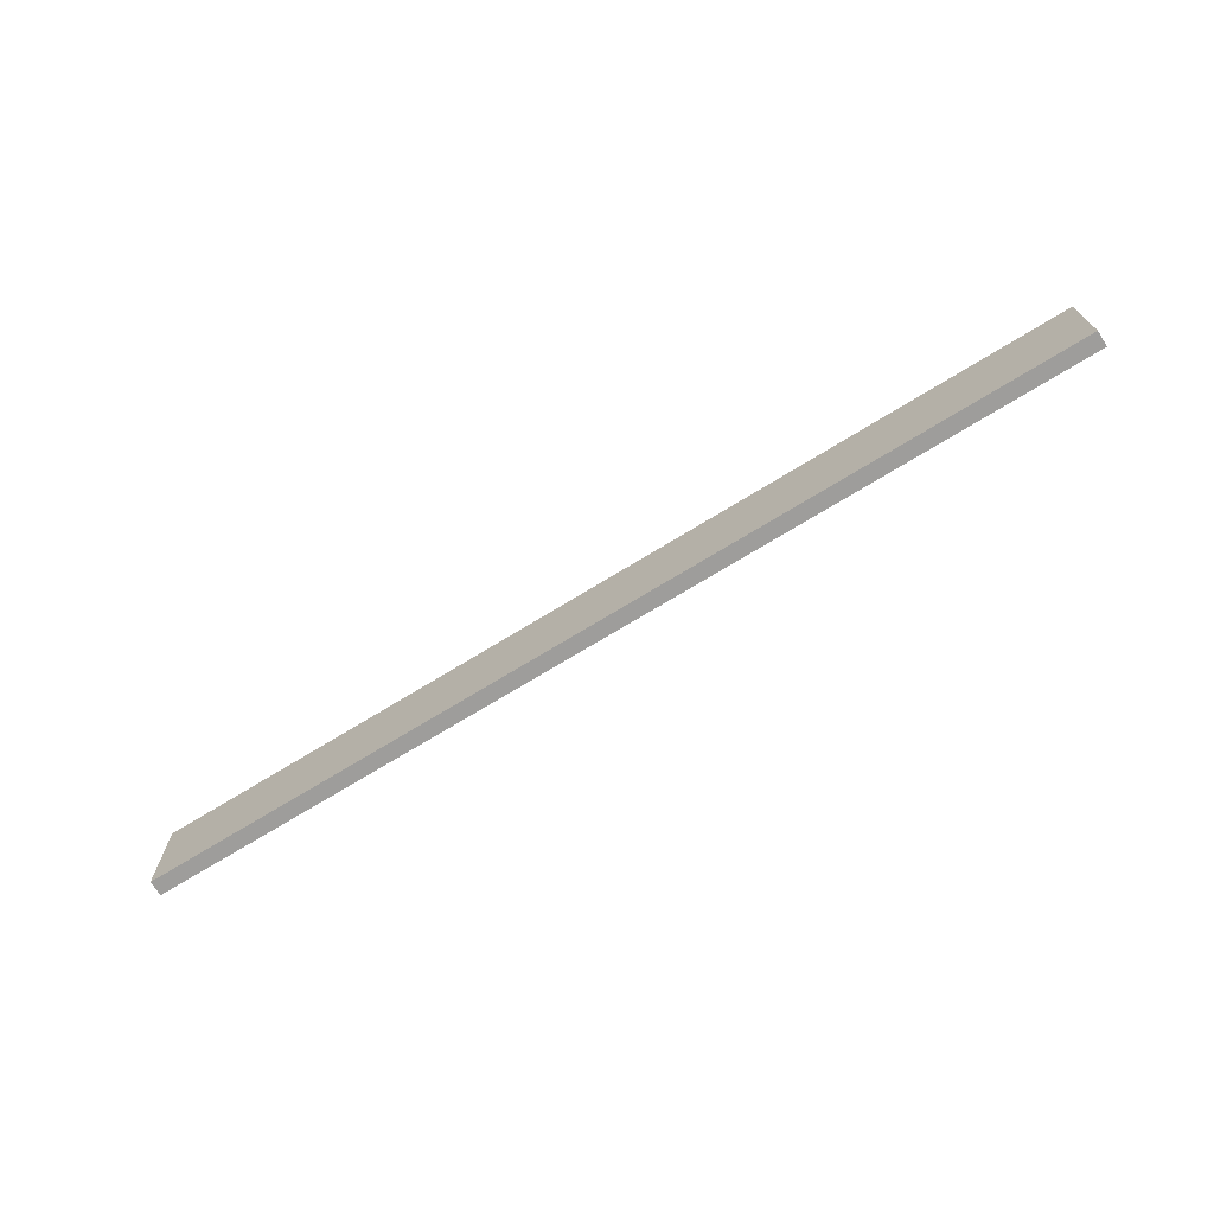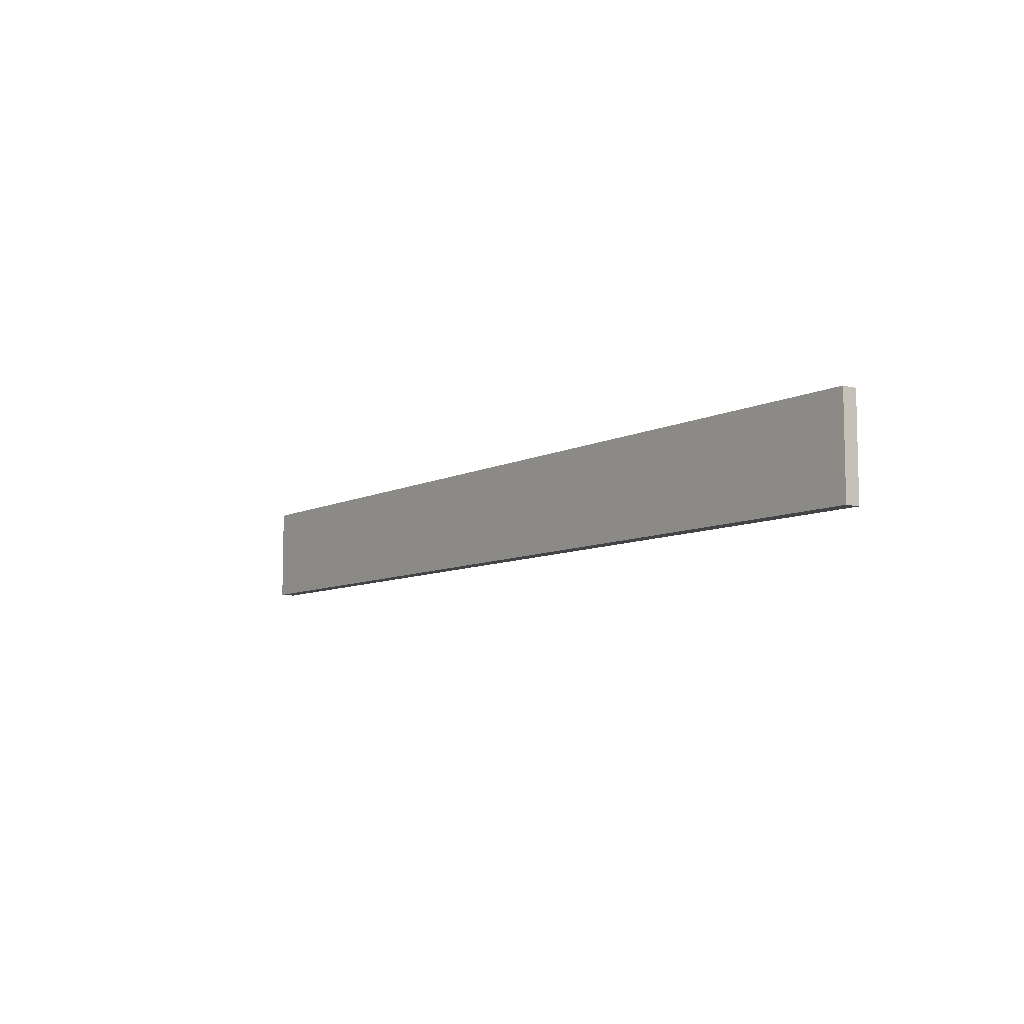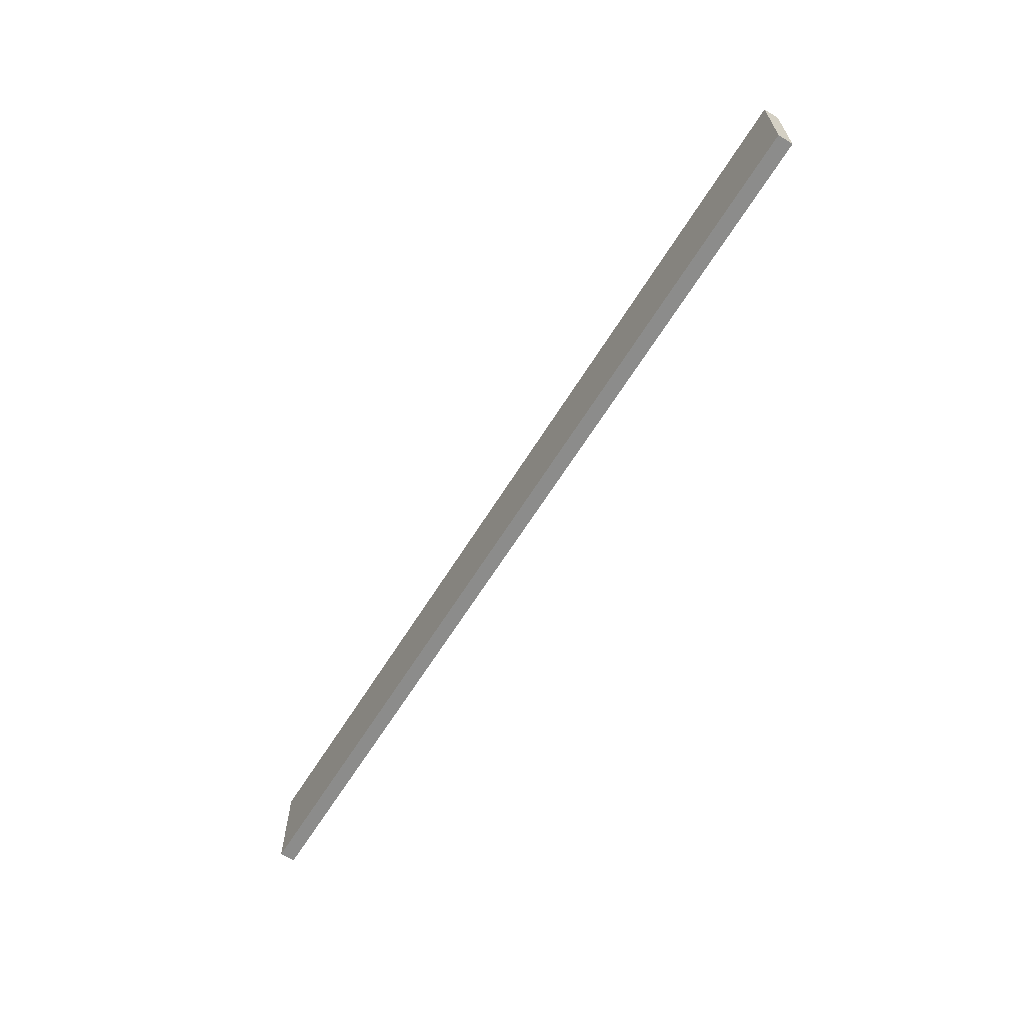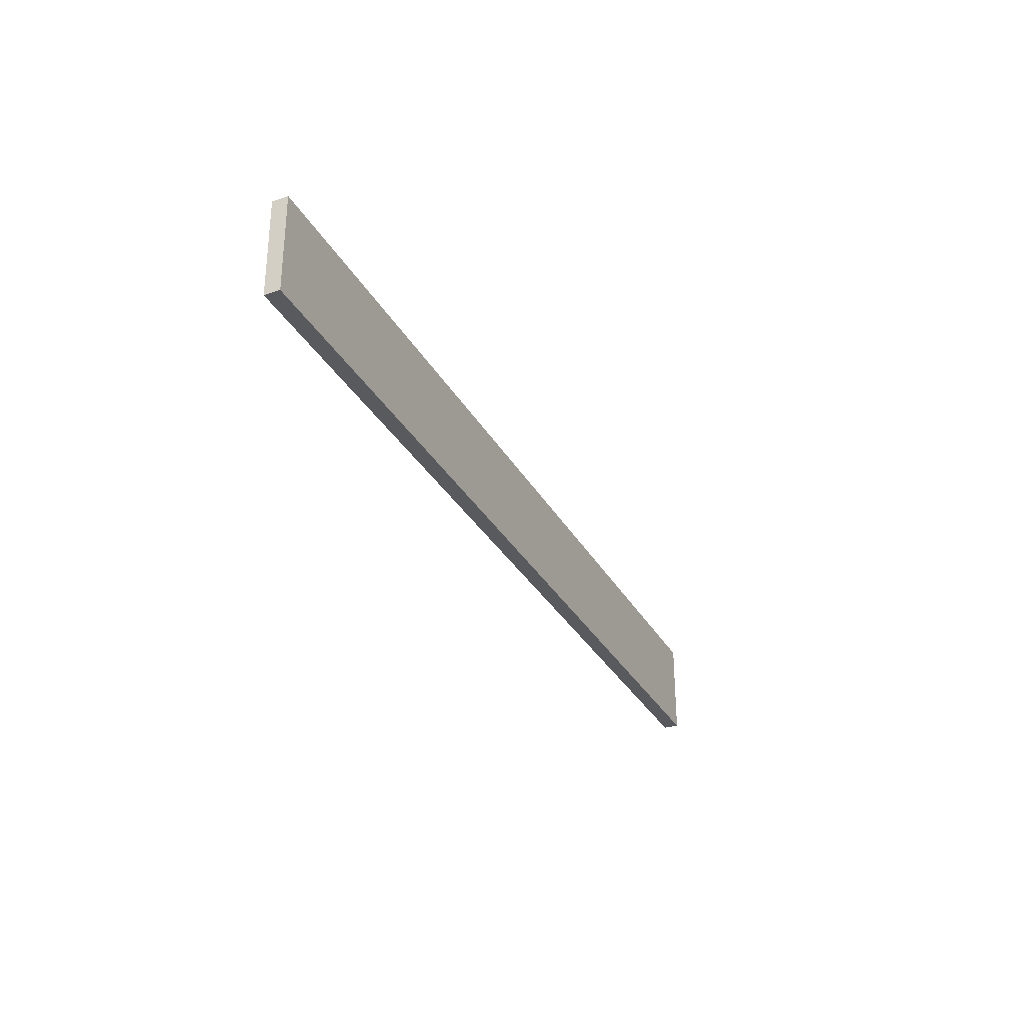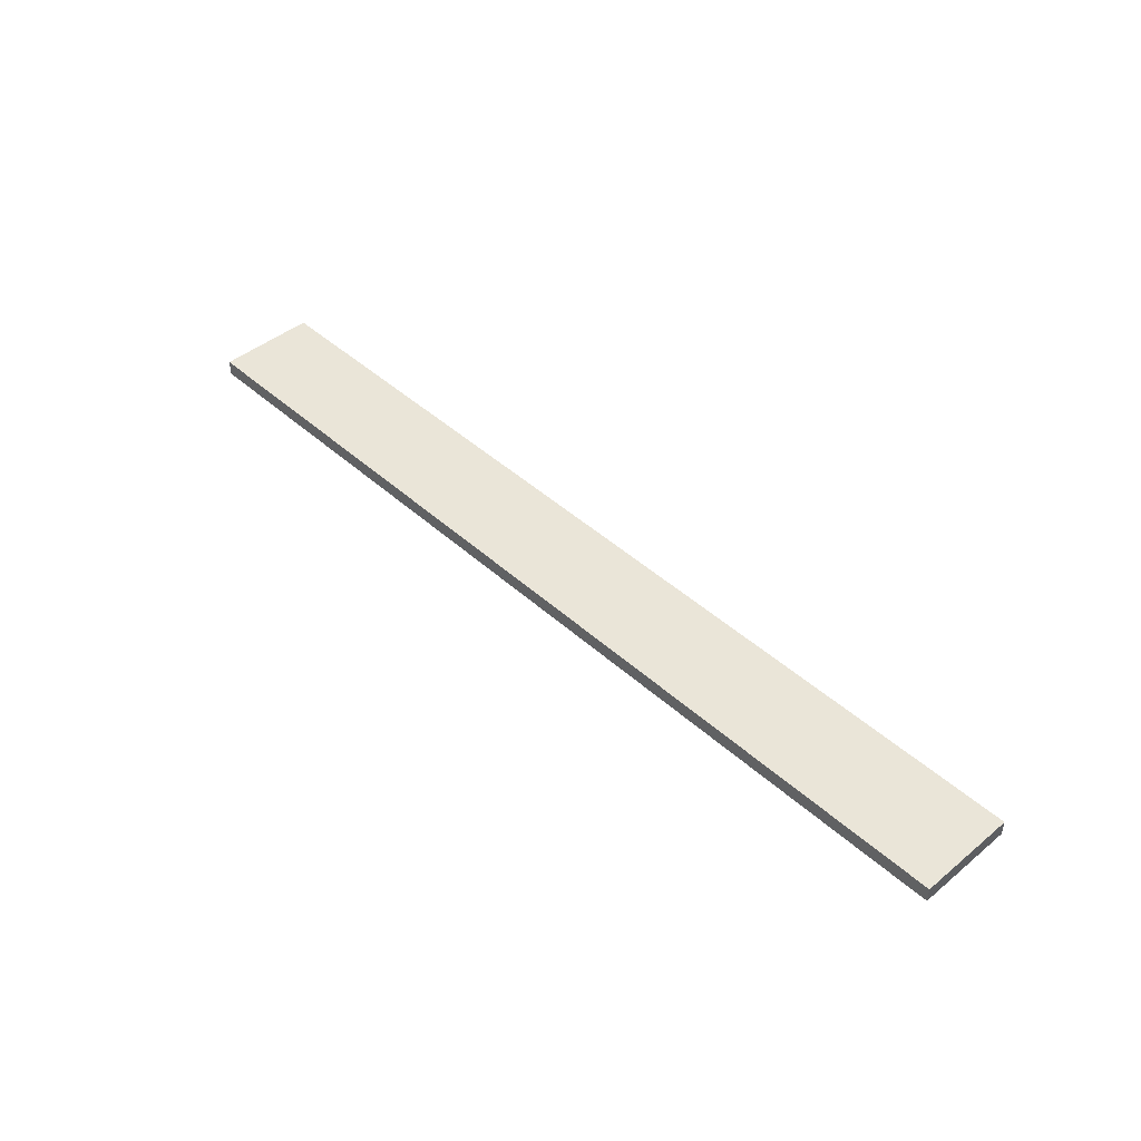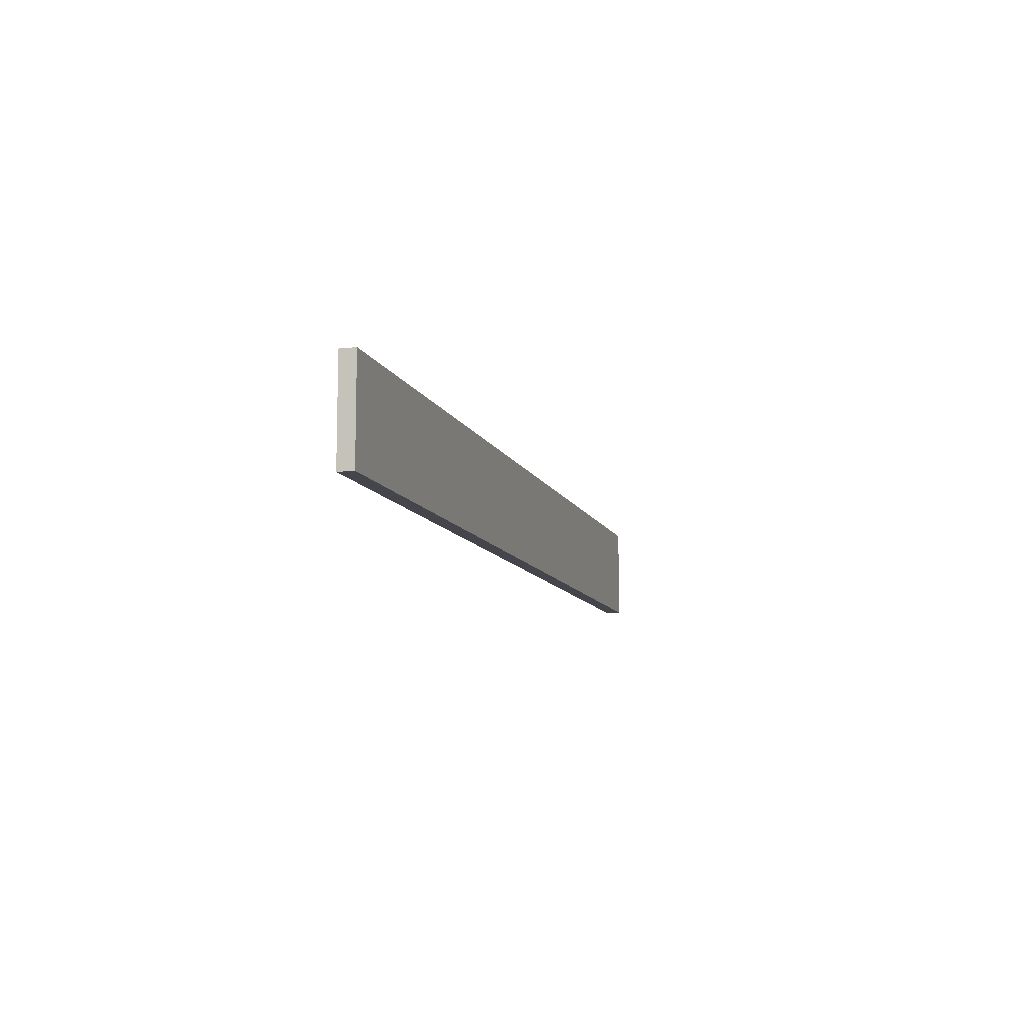
<metadata>
{"format":"obj","ext":"obj","renderer":"f3d","projection":"perspective","resolution":1024,"background":"white","views":[{"elev":-70.6,"azim":31.7,"up":"+Z"},{"elev":-8.2,"azim":-126.2,"up":"+Z"},{"elev":-64.0,"azim":58.2,"up":"+Z"},{"elev":-30.9,"azim":-65.6,"up":"+Z"},{"elev":44.6,"azim":46.3,"up":"+Y"},{"elev":-10.2,"azim":-74.1,"up":"+Z"}]}
</metadata>
<code>
o 1817
v 2168 1876 15.24
v 2168 1876 15.24
v 2168 1876 15.24
v 2168 1876 15.18
v 2168 1876 15.18
v 2168 1876 15.18
v 2168 1876 15.24
v 2168 1876 15.24
v 2168 1876 15.24
v 2168 1876 15.18
v 2168 1876 15.24
v 2168 1876 15.18
v 2168 1876 15.18
v 2168 1876 15.18
v 2168 1876 15.18
v 2168 1876 15.18
v 2168 1876 15.24
v 2168 1876 15.18
v 2168 1876 15.24
v 2168 1876 15.18
v 2168 1876 15.18
v 2168 1876 15.24
v 2168 1876 15.18
v 2168 1876 15.18
v 2168 1876 15.24
v 2168 1876 15.24
v 2168 1876 15.18
v 2168 1876 15.24
v 2168 1876 15.24
f 1 2 3
f 1 4 5
f 6 2 7
f 8 9 7
f 10 7 11
f 12 13 14
f 14 15 16
f 17 15 18
f 19 20 21
f 22 23 20
f 24 25 26
f 27 28 29

</code>
